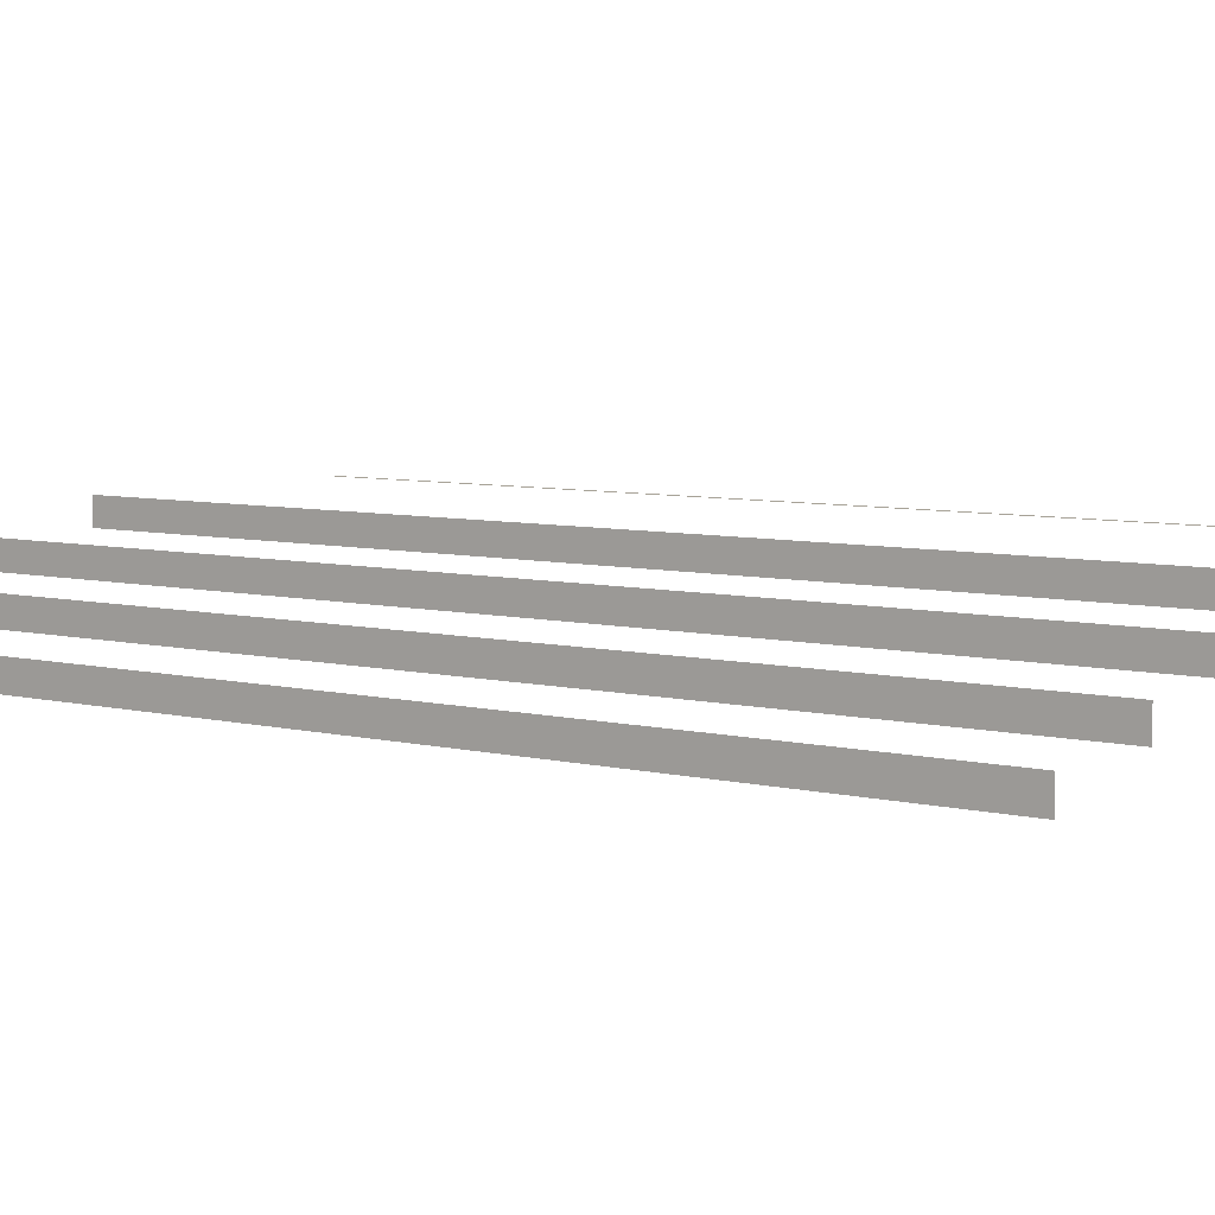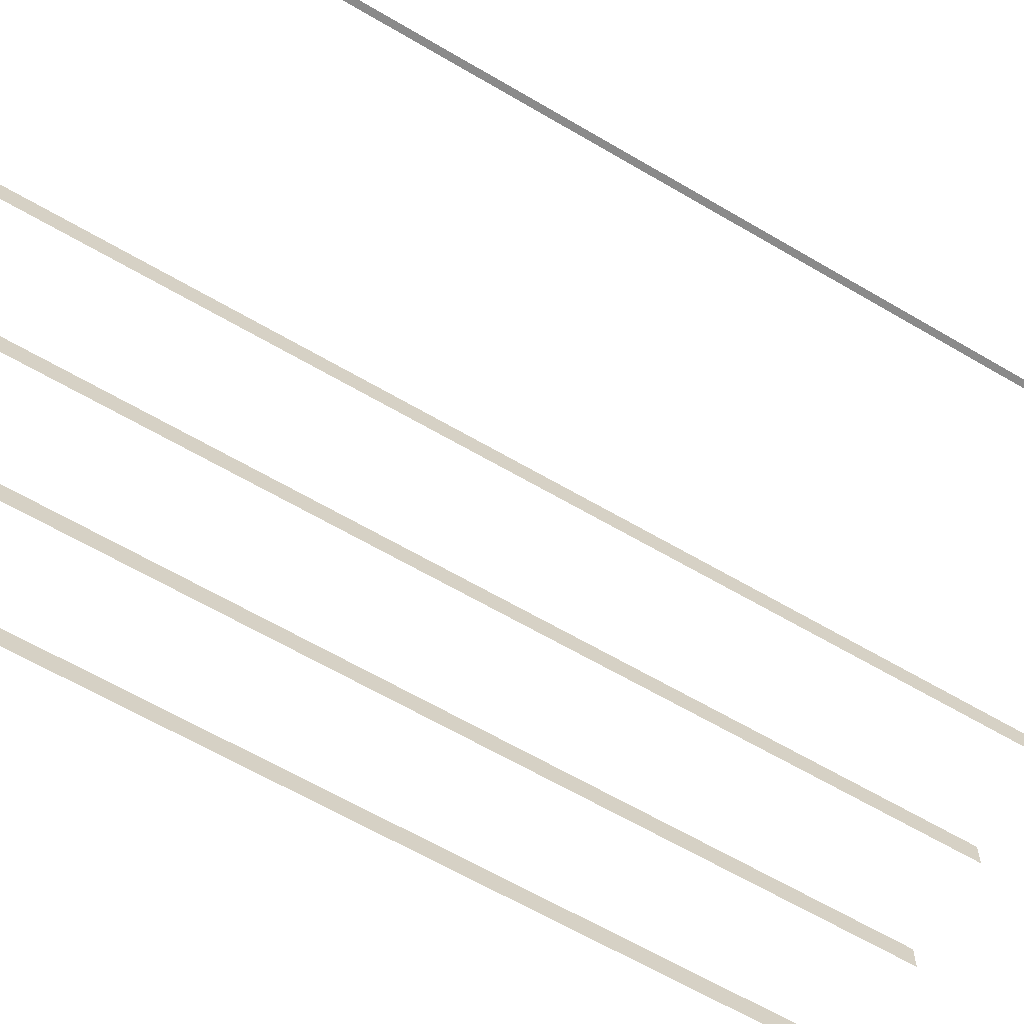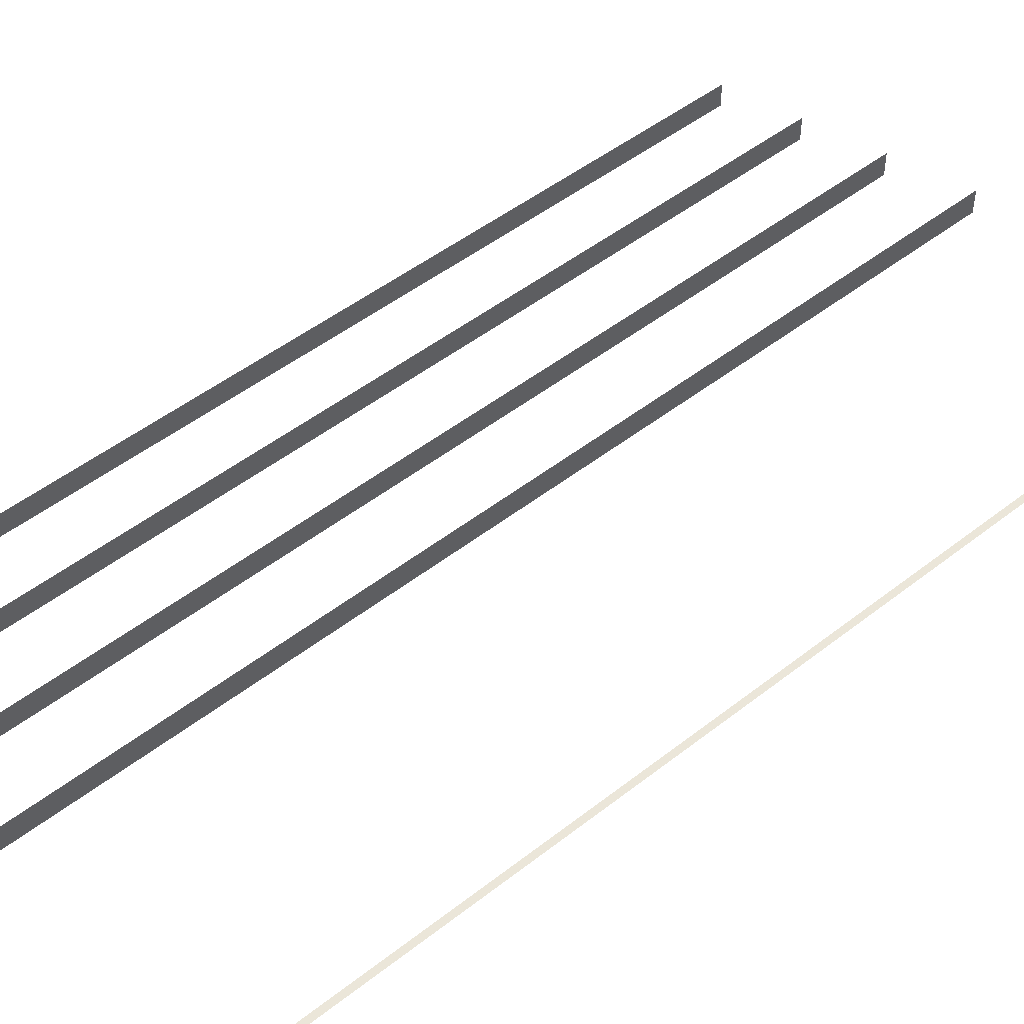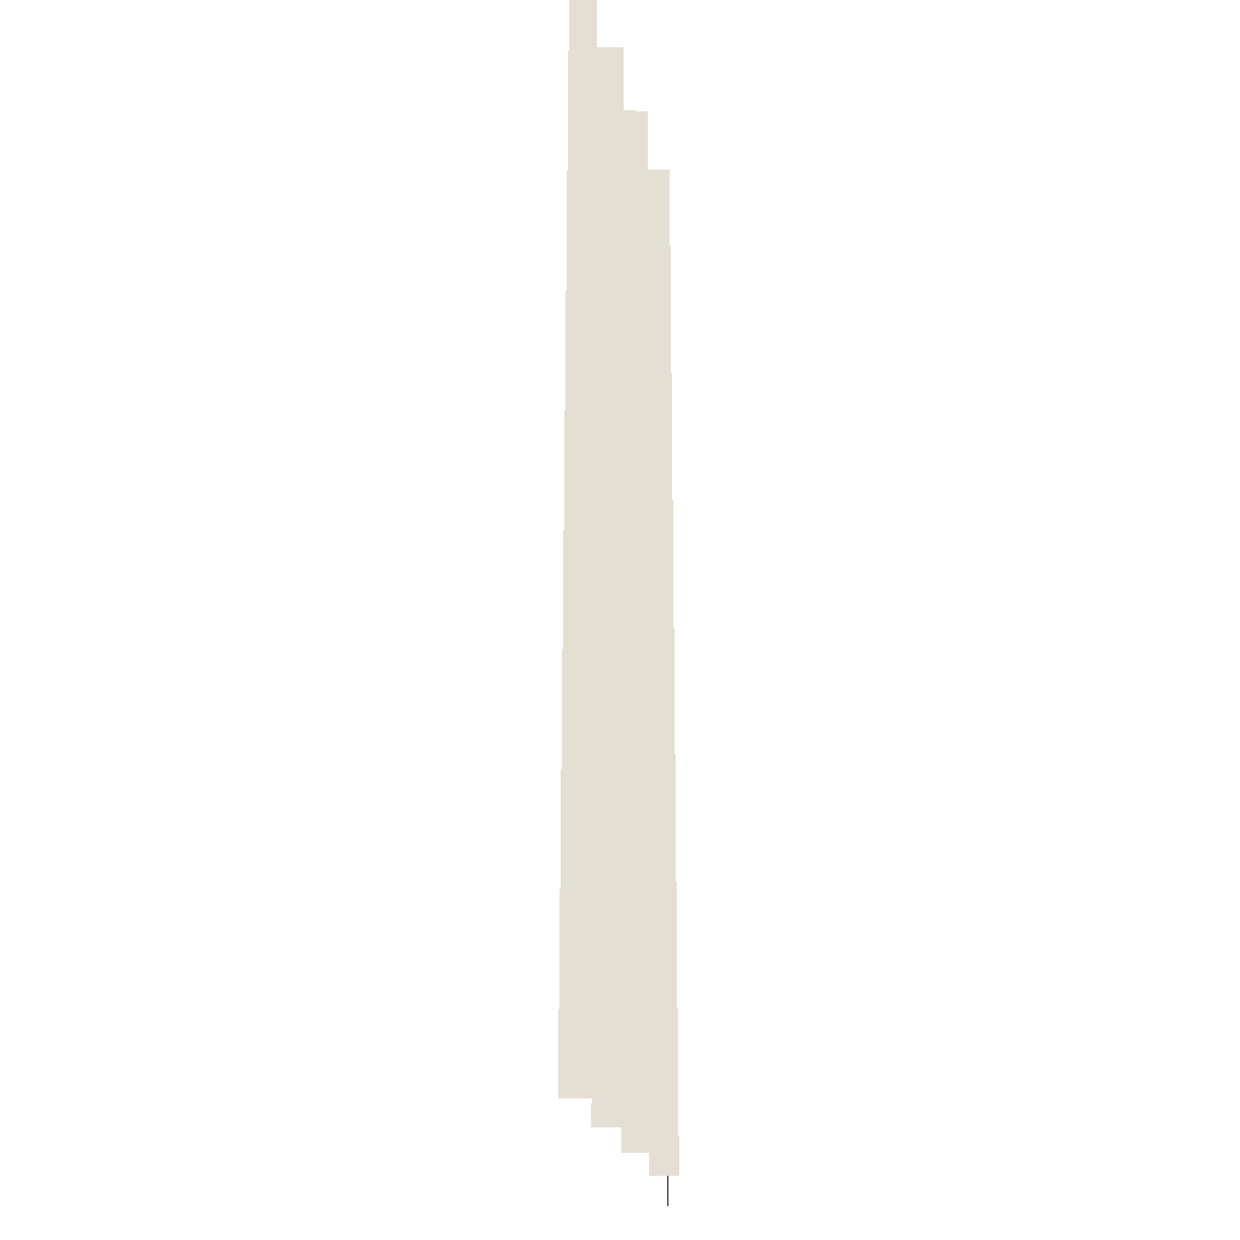
<metadata>
{"format":"obj","ext":"obj","renderer":"f3d","projection":"perspective","resolution":1024,"background":"white","views":[{"elev":6.2,"azim":127.6,"up":"+Y"},{"elev":-63.5,"azim":-120.7,"up":"+Y"},{"elev":48.5,"azim":-131.2,"up":"+Y"},{"elev":-23.3,"azim":89.0,"up":"+Z"}]}
</metadata>
<code>
v -5760 -512 -9280
v -5760 -512 -9344
v -5760 -512 -9856
v -5760 -496 -9280
v -5760 -512 -9280
v -5760 -512 -9856
v -5760 -496 -9920
v -5760 -496 -9280
v -5760 -512 -9856
v -5760 -512 -9920
v -5760 -496 -9920
v -5760 -512 -9856
v -6120 -448 -9280
v -6116 -448 -9280
v -6116 -448 -9920
v -6120 -448 -9920
v -6120 -448 -9280
v -6116 -448 -9920
v -5952 -448 -9920
v -5952 -448 -9280
v -5952 -464 -9280
v -5952 -464 -9920
v -5952 -448 -9920
v -5952 -464 -9280
v -5888 -480 -9920
v -5888 -464 -9920
v -5888 -464 -9280
v -5888 -480 -9280
v -5888 -480 -9920
v -5888 -464 -9280
v -5824 -480 -9920
v -5824 -480 -9280
v -5824 -496 -9280
v -5824 -496 -9920
v -5824 -480 -9920
v -5824 -496 -9280
f 1 2 3
f 4 5 6
f 7 8 9
f 10 11 12
f 13 14 15
f 16 17 18
f 19 20 21
f 22 23 24
f 25 26 27
f 28 29 30
f 31 32 33
f 34 35 36

</code>
